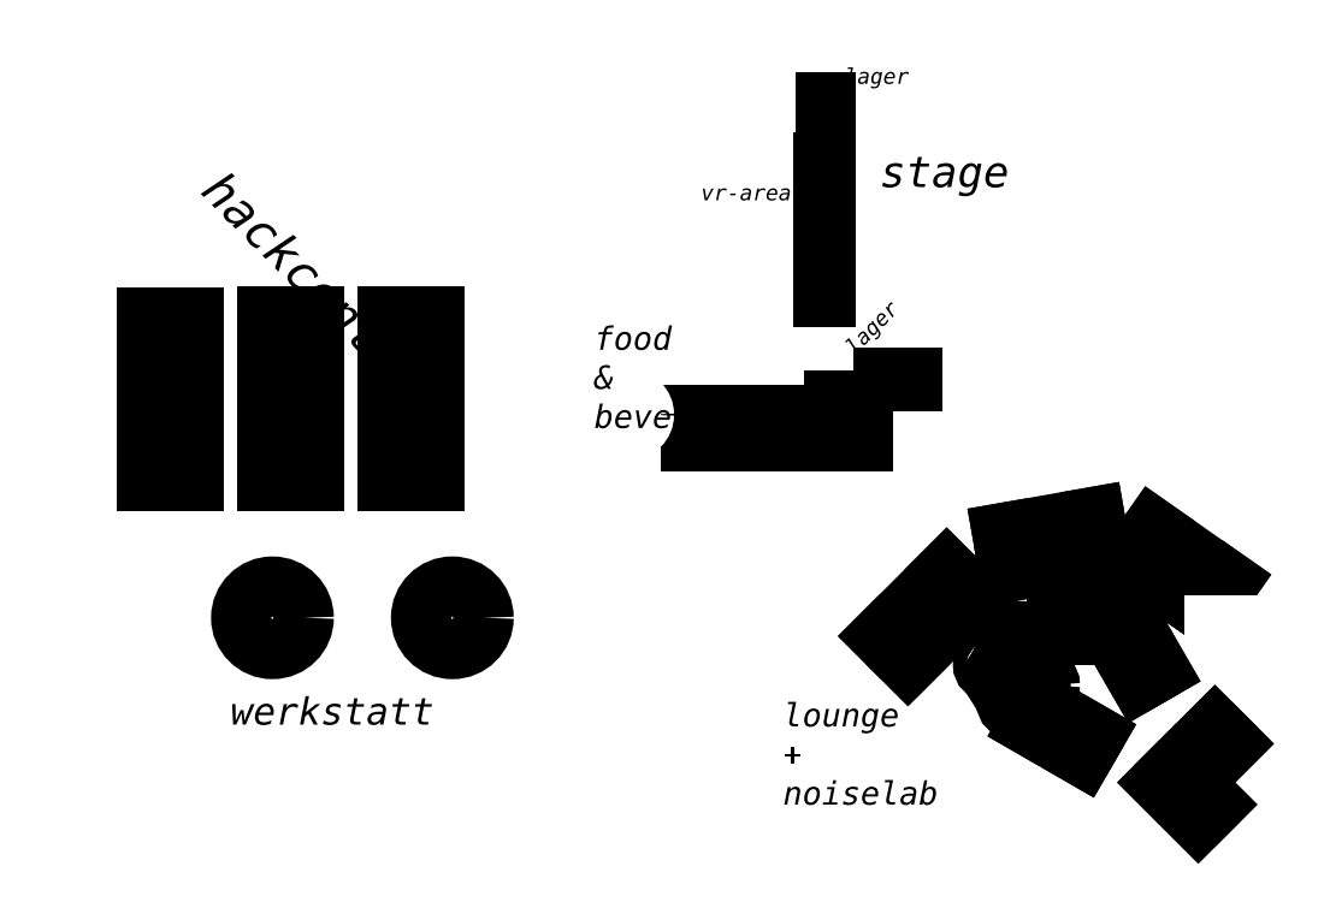
<metadata>
{"format":"dxf","ext":"dxf","renderer":"ezdxf+matplotlib","layout":"modelspace","background":"white","min_lineweight":24,"dpi":150}
</metadata>
<code>
0
SECTION
2
ENTITIES
0
INSERT
8
0
2
tisch60x140
10
2600
20
-2e+04
30
0
50
90
0
INSERT
8
0
2
tisch60x140
10
4000
20
-2e+04
30
0
50
90
0
INSERT
8
0
2
block 4
10
2.489e+04
20
-250.7
30
0
50
270
0
INSERT
8
0
2
block 4
10
2.589e+04
20
-250.7
30
0
50
270
0
INSERT
8
0
2
block 4
10
2.689e+04
20
-250.7
30
0
50
270
0
INSERT
8
0
2
block 4
10
2.789e+04
20
-250.7
30
0
50
270
0
INSERT
8
0
2
block 4
10
2.289e+04
20
-1001
30
0
50
270
0
INSERT
8
0
2
block 4
10
2.389e+04
20
-1001
30
0
50
270
0
INSERT
8
0
2
block 4
10
2.489e+04
20
-1001
30
0
50
270
0
INSERT
8
0
2
block 4
10
2.589e+04
20
-1001
30
0
50
270
0
INSERT
8
0
2
block 4
10
2.689e+04
20
-1001
30
0
50
270
0
INSERT
8
0
2
block 4
10
2.789e+04
20
-1001
30
0
50
270
0
INSERT
8
0
2
block 4
10
2.289e+04
20
-1751
30
0
50
270
0
INSERT
8
0
2
block 4
10
2.389e+04
20
-1751
30
0
50
270
0
INSERT
8
0
2
block 4
10
2.489e+04
20
-1751
30
0
50
270
0
INSERT
8
0
2
block 4
10
2.589e+04
20
-1751
30
0
50
270
0
INSERT
8
0
2
block 4
10
2.689e+04
20
-1751
30
0
50
270
0
INSERT
8
0
2
block 4
10
2.789e+04
20
-1751
30
0
50
270
0
INSERT
8
0
2
block 4
10
2.289e+04
20
-2501
30
0
50
270
0
INSERT
8
0
2
block 4
10
2.389e+04
20
-2501
30
0
50
270
0
INSERT
8
0
2
block 4
10
2.489e+04
20
-2501
30
0
50
270
0
INSERT
8
0
2
block 4
10
2.589e+04
20
-2501
30
0
50
270
0
INSERT
8
0
2
block 4
10
2.689e+04
20
-2501
30
0
50
270
0
INSERT
8
0
2
block 4
10
2.289e+04
20
-3251
30
0
50
270
0
INSERT
8
0
2
block 4
10
2.389e+04
20
-3251
30
0
50
270
0
INSERT
8
0
2
block 4
10
2.289e+04
20
-4001
30
0
50
270
0
INSERT
8
0
2
block 4
10
2.389e+04
20
-4001
30
0
50
270
0
INSERT
8
0
2
block 4
10
2.489e+04
20
-4001
30
0
50
270
0
INSERT
8
0
2
block 4
10
2.589e+04
20
-4001
30
0
50
270
0
INSERT
8
0
2
block 4
10
2.689e+04
20
-4001
30
0
50
270
0
INSERT
8
0
2
block 4
10
2.289e+04
20
-4751
30
0
50
270
0
INSERT
8
0
2
block 4
10
2.389e+04
20
-4751
30
0
50
270
0
INSERT
8
0
2
block 4
10
2.489e+04
20
-4751
30
0
50
270
0
INSERT
8
0
2
block 4
10
2.589e+04
20
-4751
30
0
50
270
0
INSERT
8
0
2
block 4
10
2.689e+04
20
-4751
30
0
50
270
0
INSERT
8
0
2
block 4
10
2.789e+04
20
-4751
30
0
50
270
0
INSERT
8
0
2
block 4
10
2.289e+04
20
-5501
30
0
50
270
0
INSERT
8
0
2
block 4
10
2.389e+04
20
-5501
30
0
50
270
0
INSERT
8
0
2
block 4
10
2.489e+04
20
-5501
30
0
50
270
0
INSERT
8
0
2
block 4
10
2.589e+04
20
-5501
30
0
50
270
0
INSERT
8
0
2
block 4
10
2.689e+04
20
-5501
30
0
50
270
0
INSERT
8
0
2
block 4
10
2.789e+04
20
-5501
30
0
50
270
0
INSERT
8
0
2
block 4
10
2.489e+04
20
-6251
30
0
50
270
0
INSERT
8
0
2
block 4
10
2.589e+04
20
-6251
30
0
50
270
0
INSERT
8
0
2
block 4
10
2.689e+04
20
-6251
30
0
50
270
0
INSERT
8
0
2
block 4
10
2.789e+04
20
-6251
30
0
50
270
0
INSERT
8
0
2
tisch60x140
10
4800
20
7.276e-12
30
0
0
INSERT
8
0
2
tisch60x140
10
7876
20
0.7555
30
0
0
INSERT
8
text
2
tisch60x140
10
4776
20
-6499
30
0
0
INSERT
8
text
2
tisch60x140
10
7853
20
-6498
30
0
0
INSERT
8
0
2
tisch60x140
10
1724
20
-0.7555
30
0
0
INSERT
8
text
2
tisch60x140
10
1700
20
-6500
30
0
0
INSERT
8
0
2
tisch60x140
10
4800
20
-1400
30
0
0
INSERT
8
0
2
tisch60x140
10
7876
20
-1399
30
0
0
INSERT
8
text
2
tisch60x140
10
4776
20
-7899
30
0
0
INSERT
8
text
2
tisch60x140
10
7853
20
-7898
30
0
0
INSERT
8
0
2
tisch60x140
10
1724
20
-1401
30
0
0
INSERT
8
text
2
tisch60x140
10
1700
20
-7900
30
0
0
INSERT
8
0
2
tisch60x140
10
2324
20
-0.7555
30
0
0
INSERT
8
text
2
tisch60x140
10
2300
20
-6500
30
0
0
INSERT
8
0
2
tisch60x140
10
5400
20
0
30
0
0
INSERT
8
0
2
tisch60x140
10
8476
20
0.7555
30
0
0
INSERT
8
text
2
tisch60x140
10
5376
20
-6499
30
0
0
INSERT
8
text
2
tisch60x140
10
8453
20
-6498
30
0
0
INSERT
8
0
2
tisch60x140
10
2324
20
-1401
30
0
0
INSERT
8
text
2
tisch60x140
10
2300
20
-7900
30
0
0
INSERT
8
0
2
tisch60x140
10
5400
20
-1400
30
0
0
INSERT
8
0
2
tisch60x140
10
8476
20
-1399
30
0
0
INSERT
8
text
2
tisch60x140
10
5376
20
-7899
30
0
0
INSERT
8
text
2
tisch60x140
10
8453
20
-7898
30
0
0
INSERT
8
0
2
tisch60x140
10
4800
20
-2800
30
0
0
INSERT
8
0
2
tisch60x140
10
7876
20
-2799
30
0
0
INSERT
8
text
2
tisch60x140
10
4776
20
-9299
30
0
0
INSERT
8
text
2
tisch60x140
10
7853
20
-9298
30
0
0
INSERT
8
0
2
tisch60x140
10
1724
20
-2801
30
0
0
INSERT
8
text
2
tisch60x140
10
1700
20
-9300
30
0
0
INSERT
8
0
2
tisch60x140
10
5400
20
-2800
30
0
0
INSERT
8
0
2
tisch60x140
10
8476
20
-2799
30
0
0
INSERT
8
text
2
tisch60x140
10
5376
20
-9299
30
0
0
INSERT
8
text
2
tisch60x140
10
8453
20
-9298
30
0
0
INSERT
8
0
2
tisch60x140
10
2324
20
-2801
30
0
0
INSERT
8
text
2
tisch60x140
10
2300
20
-9300
30
0
0
LINE
8
0
10
1.61e+04
20
-6800
30
0
11
1.83e+04
21
-6800
31
0
0
LINE
8
text
10
1.56e+04
20
-9700
30
0
11
1.78e+04
21
-9700
31
0
0
LINE
8
text
10
1.78e+04
20
-9700
30
0
11
2e+04
21
-9700
31
0
0
LINE
8
text
10
1.78e+04
20
-9700
30
0
11
1.78e+04
21
-9000
31
0
0
LINE
8
text
10
2e+04
20
-9700
30
0
11
2e+04
21
-9000
31
0
0
LINE
8
0
10
1.83e+04
20
-6800
30
0
11
1.83e+04
21
-6100
31
0
0
LINE
8
0
10
1.83e+04
20
-6100
30
0
11
1.61e+04
21
-6100
31
0
0
LINE
8
text
10
1.78e+04
20
-9000
30
0
11
1.56e+04
21
-9000
31
0
0
LINE
8
text
10
2e+04
20
-9000
30
0
11
1.78e+04
21
-9000
31
0
0
LINE
8
0
10
1.61e+04
20
-6100
30
0
11
1.61e+04
21
-6800
31
0
0
LINE
8
text
10
1.56e+04
20
-9000
30
0
11
1.56e+04
21
-9700
31
0
0
LINE
8
text
10
1.78e+04
20
-9000
30
0
11
1.78e+04
21
-9700
31
0
0
LINE
8
text
10
1.78e+04
20
-9100
30
0
11
1.78e+04
21
-9700
31
0
0
LINE
8
text
10
2e+04
20
-9100
30
0
11
2e+04
21
-9700
31
0
0
CIRCLE
8
text
10
9500
20
-1.42e+04
30
0
40
800
0
CIRCLE
8
text
10
4900
20
-1.42e+04
30
0
40
800
0
CIRCLE
8
0
10
1e+04
20
-1.8e+04
30
0
40
800
0
INSERT
8
0
2
tisch60x140
10
2.862e+04
20
-2779
30
0
0
INSERT
8
0
2
buehnenplatte
10
2.1e+04
20
-1500
30
0
50
270
0
INSERT
8
0
2
buehnenplatte
10
2.1e+04
20
-3500
30
0
50
270
0
INSERT
8
0
2
buehnenplatte
10
2e+04
20
-1500
30
0
50
270
0
INSERT
8
0
2
buehnenplatte
10
2e+04
20
-3500
30
0
50
270
0
INSERT
8
0
2
trennwand
10
2.134e+04
20
31.15
30
0
50
255
0
INSERT
8
0
2
trennwand
10
2.134e+04
20
-7031
30
0
42
-1
50
105
0
INSERT
8
0
2
trennwand
10
1.9e+04
20
-1000
30
0
50
270
0
INSERT
8
0
2
trennwand
10
1.9e+04
20
-2000
30
0
50
270
0
INSERT
8
0
2
trennwand
10
1.9e+04
20
-3000
30
0
50
270
0
INSERT
8
0
2
trennwand
10
1.9e+04
20
-4000
30
0
50
270
0
INSERT
8
0
2
trennwand
10
1.9e+04
20
-5000
30
0
50
270
0
INSERT
8
0
2
trennwand
10
2.135e+04
20
-7054
30
0
50
270
0
INSERT
8
0
2
trennwand
10
1.626e+04
20
141.9
30
0
0
INSERT
8
0
2
trennwand
10
1.726e+04
20
141.9
30
0
0
INSERT
8
0
2
trennwand
10
1.826e+04
20
141.9
30
0
0
INSERT
8
0
2
trennwand
10
1.926e+04
20
141.9
30
0
0
INSERT
8
0
2
trennwand
10
1.9e+04
20
-6000
30
0
0
INSERT
8
0
2
trennwand
10
1.9e+04
20
-912
30
0
0
INSERT
8
text
2
trennwand
10
2.026e+04
20
-8054
30
0
0
INSERT
8
text
2
trennwand
10
1.926e+04
20
-8054
30
0
0
INSERT
8
0
2
trennwand
10
2.026e+04
20
141.9
30
0
0
INSERT
8
0
2
trennwand
10
2e+04
20
-6000
30
0
0
INSERT
8
0
2
trennwand
10
2e+04
20
-912
30
0
0
INSERT
8
0
2
trennwand
10
1.9e+04
20
-6088
30
0
50
270
0
INSERT
8
0
2
trennwand
10
1.791e+04
20
-6000
30
0
0
INSERT
8
0
2
trennwand
10
1.691e+04
20
-6000
30
0
0
INSERT
8
0
2
trennwand
10
1.591e+04
20
-6000
30
0
0
INSERT
8
0
2
tisch60x140
10
20.1
20
-1.462e+04
30
0
0
INSERT
8
0
2
tisch60x140
10
195.8
20
-1.784e+04
30
0
50
45
0
INSERT
8
0
2
tisch60x140
10
20.1
20
-1.602e+04
30
0
0
INSERT
8
0
2
tisch60x140
10
1186
20
-1.883e+04
30
0
50
45
0
INSERT
8
0
2
tisch60x140
10
1.42e+04
20
-3000
30
0
0
INSERT
8
0
2
tisch60x140
10
1.42e+04
20
-4400
30
0
0
INSERT
8
0
2
3ersofa
10
2.07e+04
20
-2e+04
30
0
50
180
0
INSERT
8
0
2
3ersofa
10
2.37e+04
20
-2e+04
30
0
50
180
0
INSERT
8
0
2
3ersofa
10
2.67e+04
20
-2e+04
30
0
50
180
0
INSERT
8
text
2
3ersofa
10
2.741e+04
20
-1.19e+04
30
0
50
325
0
INSERT
8
0
2
3ersofa
10
2.999e+04
20
-1.441e+04
30
0
50
270
0
INSERT
8
0
2
3ersofa
10
1.52e+04
20
-1.69e+04
30
0
50
90
0
INSERT
8
0
2
3ersofa
10
1.719e+04
20
-1.971e+04
30
0
50
135
0
INSERT
8
text
2
3ersofa
10
2.045e+04
20
-1.467e+04
30
0
50
45
0
INSERT
8
text
2
3ersofa
10
2.356e+04
20
-1.203e+04
30
0
50
10
0
CIRCLE
8
0
10
1.4e+04
20
-9000
30
0
40
400
0
CIRCLE
8
0
10
1.2e+04
20
-9000
30
0
40
400
0
CIRCLE
8
0
10
1.3e+04
20
-7400
30
0
40
400
0
MTEXT
8
text
10
1.313e+04
20
-6741
30
0
40
1
41
0
46
0
71
     1
72
     1
1
\fDrescher Grotesk BT|b0|i0|c0|p0;\H600;food & beverages
7
textstyle11
73
     1
44
1
0
MTEXT
8
text
10
1.796e+04
20
-1.638e+04
30
0
40
1
41
0
46
0
71
     1
72
     1
1
\fDrescher Grotesk BT SemiBold|b0|i0|c0|p0;\H600;lounge + noiselab
7
textstyle12
73
     1
44
1
0
MTEXT
8
text
10
3828
20
-1.623e+04
30
0
40
1
41
0
46
0
71
     1
72
     1
1
\fDrescher Grotesk BT SemiBold|b0|i0|c0|p0;\H700;werkstatt
7
textstyle13
73
     1
44
1
0
MTEXT
8
text
10
3665
20
-2680
30
0
40
1
41
0
46
0
71
     1
72
     1
1
\fDrescher Grotesk BT|b0|i0|c0|p0;\H900;hackcenter
7
textstyle14
11
0.7071
21
-0.7071
31
0
73
     1
44
1
0
MTEXT
8
text
10
1.95e+04
20
-7209
30
0
40
1
41
0
46
0
71
     1
72
     1
1
\fDrescher Grotesk BT|b0|i0|c0|p0;\H400;lager
7
textstyle15
11
0.7071
21
0.7071
31
0
73
     1
44
1
0
MTEXT
8
text
10
1.952e+04
20
-133.7
30
0
40
1
41
0
46
0
71
     1
72
     1
1
\fDrescher Grotesk BT|b0|i0|c0|p0;\H400;lager
7
textstyle16
73
     1
44
1
0
INSERT
8
0
2
leinwand
10
1.9e+04
20
-1000
30
0
0
INSERT
8
0
2
trennwand niedrig
10
1.526e+04
20
141.9
30
0
0
INSERT
8
0
2
trennwand niedrig
10
1.426e+04
20
141.9
30
0
0
INSERT
8
0
2
trennwand niedrig
10
1.419e+04
20
-1928
30
0
50
90
0
INSERT
8
0
2
trennwand niedrig
10
1.419e+04
20
-927.6
30
0
50
90
0
INSERT
8
0
2
trennwand niedrig
10
-100
20
-1.77e+04
30
0
50
90
0
INSERT
8
0
2
trennwand niedrig
10
-100.5
20
-1.67e+04
30
0
50
90
0
INSERT
8
0
2
trennwand niedrig
10
-101
20
-1.57e+04
30
0
50
90
0
INSERT
8
0
2
trennwand niedrig
10
627.8
20
-1.846e+04
30
0
50
135
0
INSERT
8
0
2
trennwand niedrig
10
1335
20
-1.916e+04
30
0
50
135
0
INSERT
8
0
2
trennwand niedrig
10
2042
20
-1.987e+04
30
0
50
135
0
INSERT
8
0
2
3ersofa
10
1.51e+04
20
0
30
0
0
MTEXT
8
text
10
1.586e+04
20
-3114
30
0
40
1
41
0
46
0
71
     1
72
     1
1
\fDrescher Grotesk BT|b0|i0|c0|p0;\H400;vr-area
7
textstyle17
73
     1
44
1
0
MTEXT
8
text
10
2.043e+04
20
-2377
30
0
40
1
41
0
46
0
71
     1
72
     1
1
\fDrescher Grotesk BT|b0|i0|c0|p0;\H800;stage
7
textstyle18
73
     1
44
1
0
INSERT
8
text
2
tisch60x140
10
2.637e+04
20
-1.463e+04
30
0
50
30
0
INSERT
8
text
2
tisch60x140
10
2.497e+04
20
-1.463e+04
30
0
50
90
0
INSERT
8
text
2
tisch60x140
10
2.843e+04
20
-1.841e+04
30
0
50
135
0
INSERT
8
text
2
drums
10
2.324e+04
20
-1.541e+04
30
0
41
10
42
10
43
10
50
170
0
INSERT
8
text
2
piano
10
2.464e+04
20
-1.688e+04
30
0
50
330
0
INSERT
8
text
2
tisch60x140
10
2.759e+04
20
-1.841e+04
30
0
50
45
0
VIEWPORT
8
0
10
128.5
20
97.5
30
0
40
314.2
41
222.2
68
     1
69
     1
12
128.5
22
97.5
13
0
23
0
14
10
24
10
15
10
25
10
16
0
26
0
36
1
17
0
27
0
37
0
42
50
43
0
44
0
45
222.2
50
0
51
0
72
   100
90
   557152
1

281
     0
71
     1
74
     0
110
0
120
0
130
0
111
1
121
0
131
0
112
0
122
1
132
0
79
     0
146
0
170
     0
61
     5
348
645
292
     1
282
     1
141
0
142
0
63
   256
361
710
0
ENDSEC
0
EOF

</code>
